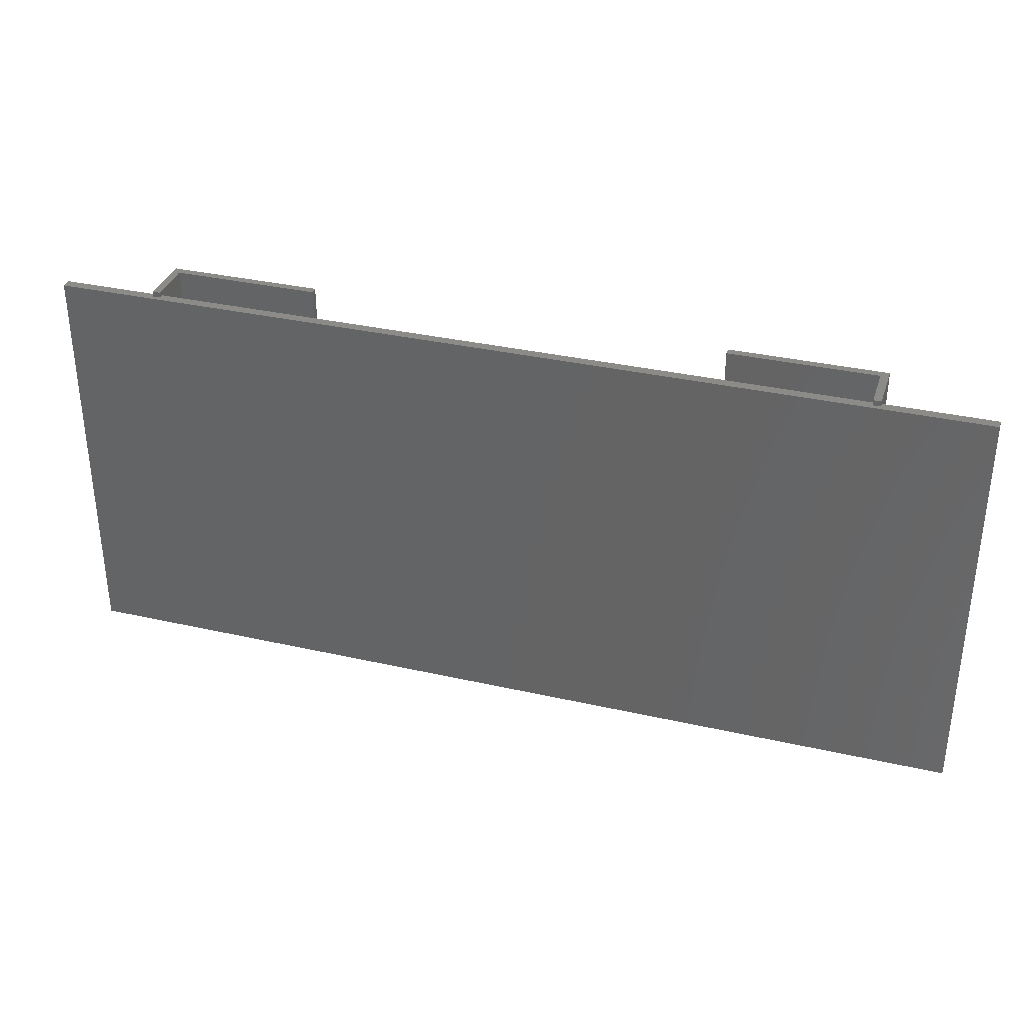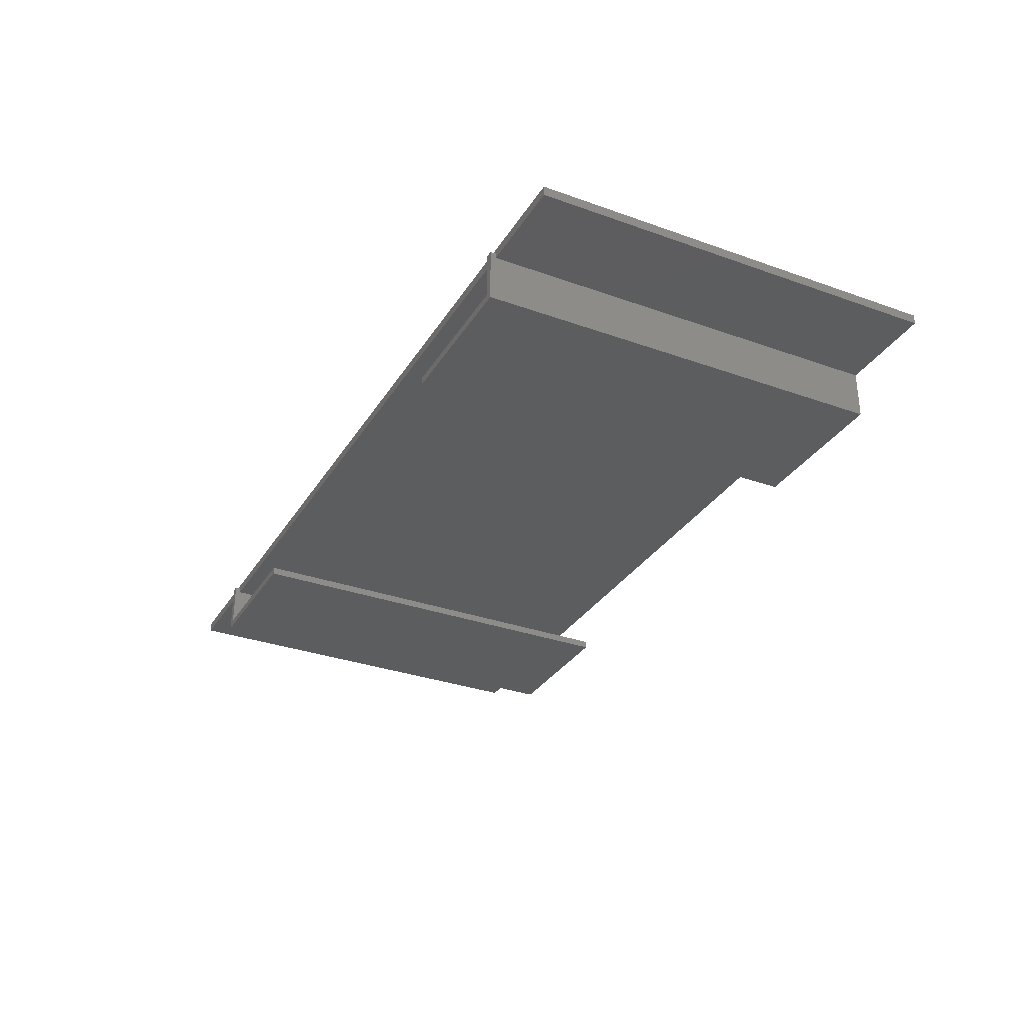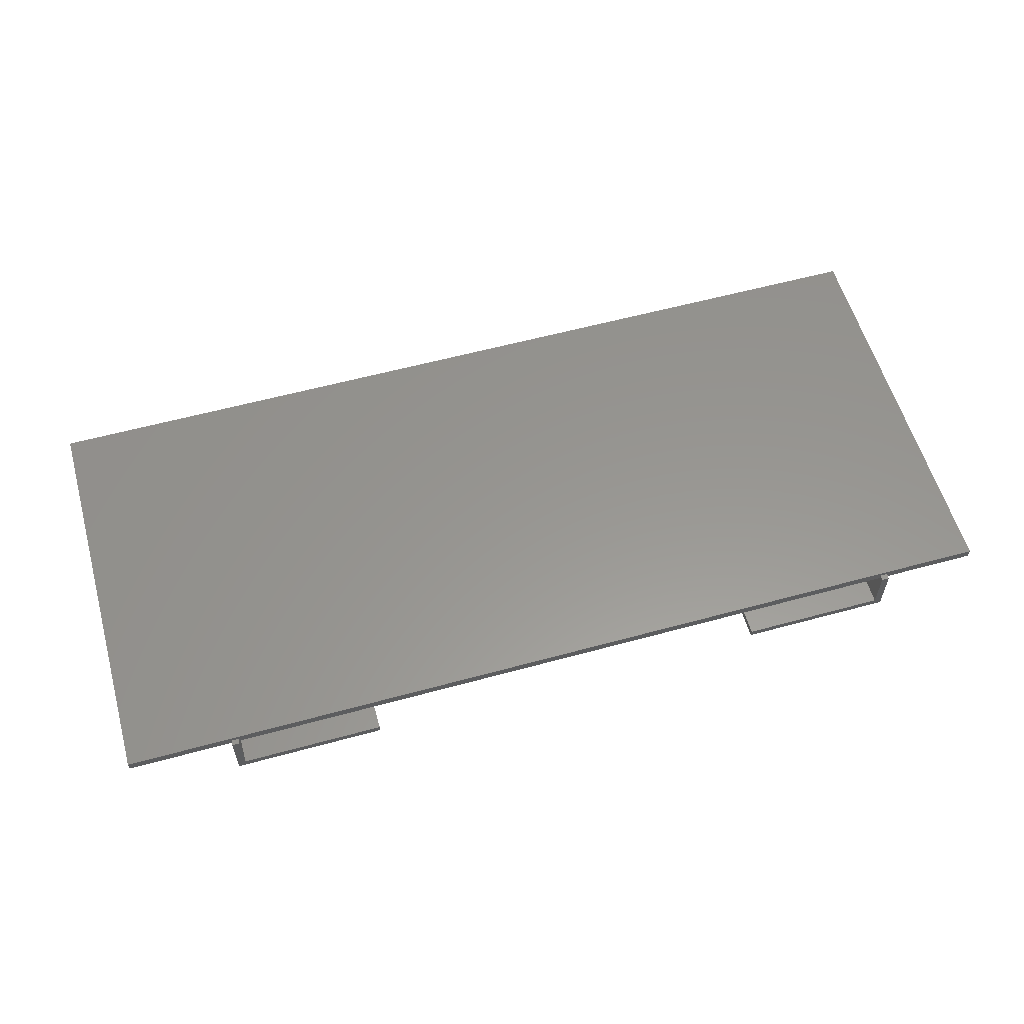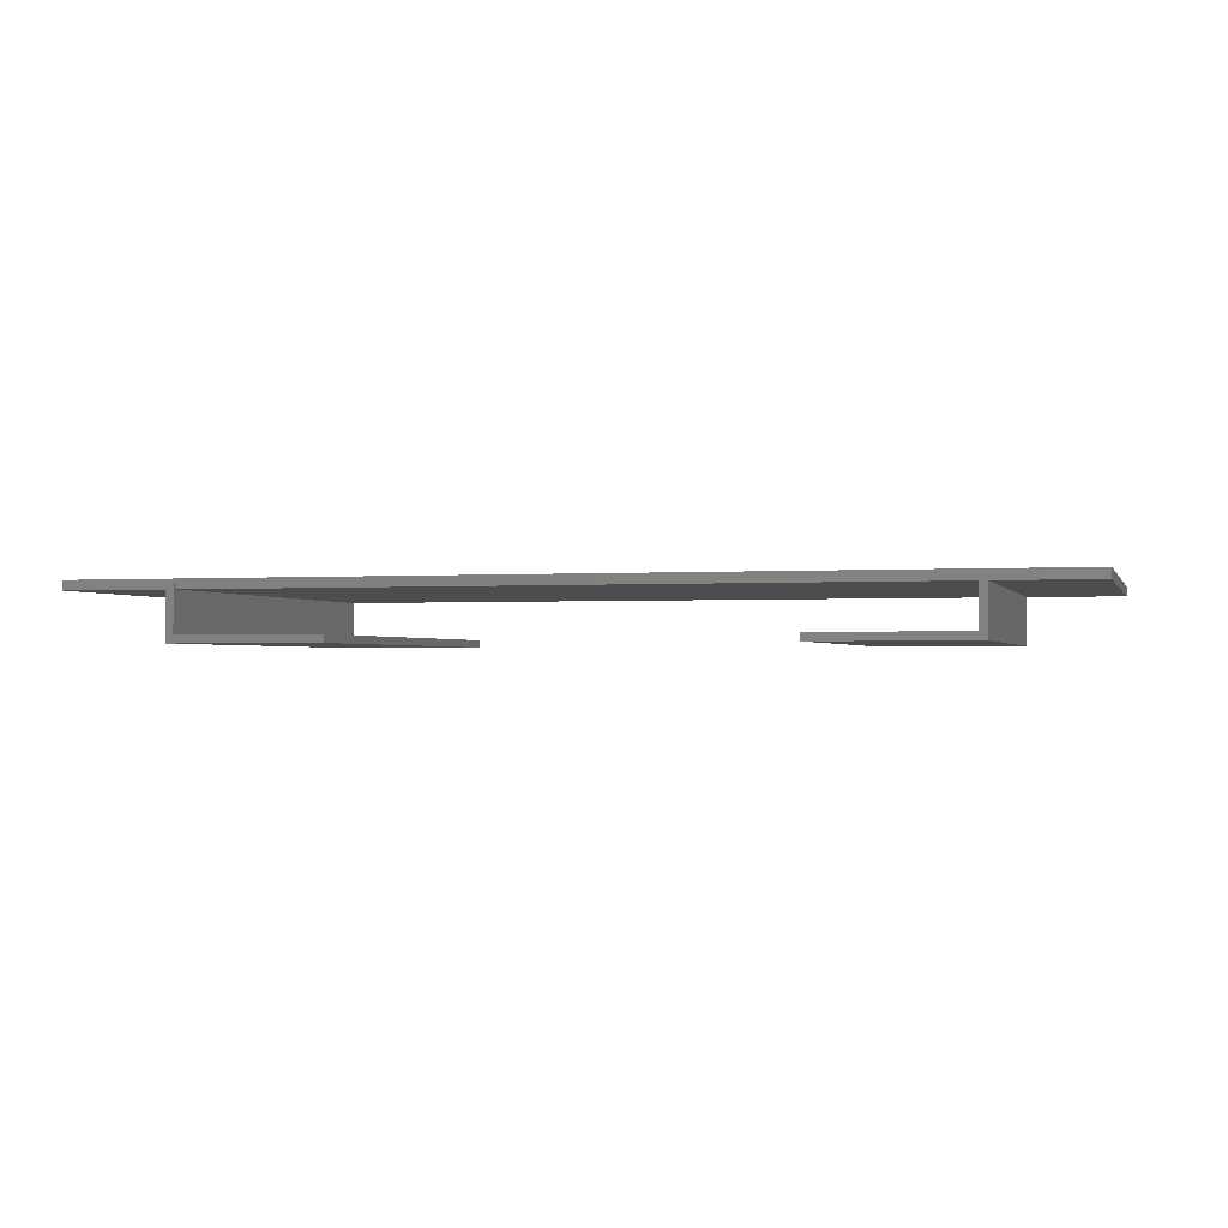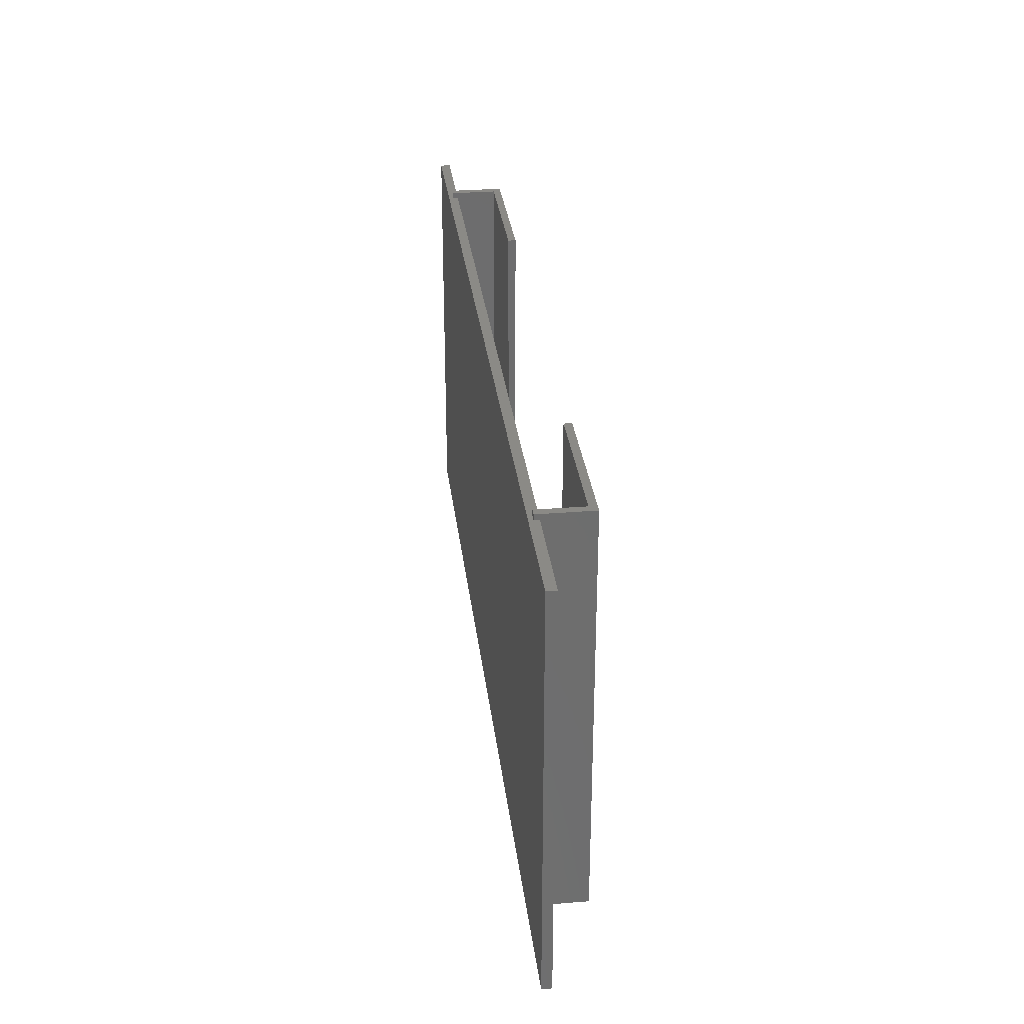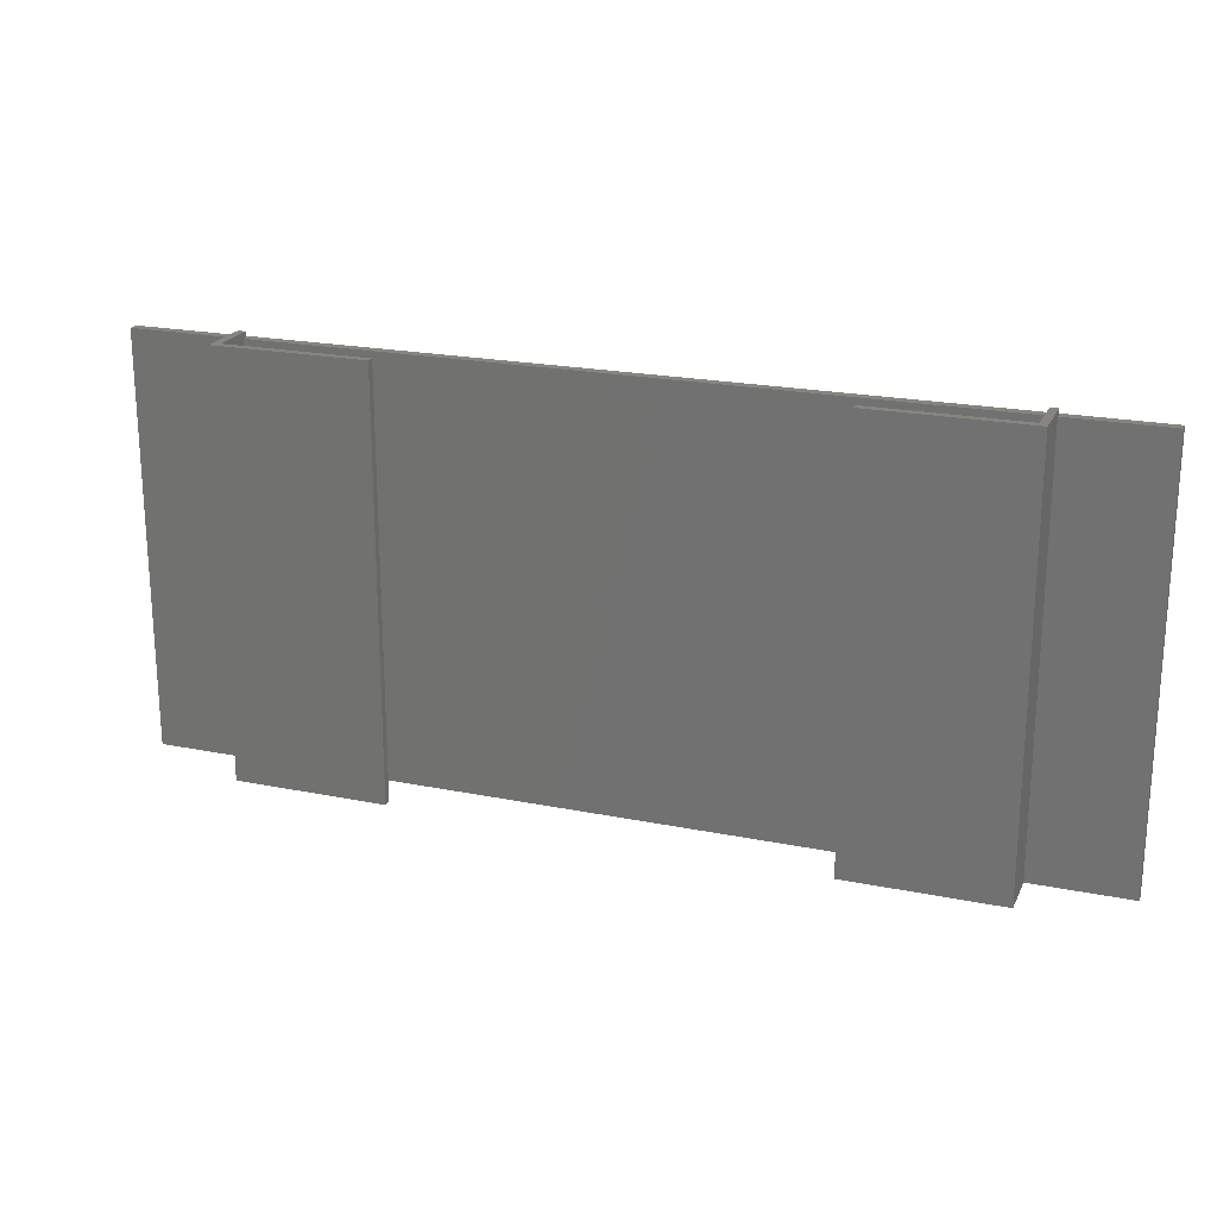
<metadata>
{"format":"stl","ext":"stl","renderer":"f3d","projection":"perspective","resolution":1024,"background":"white","views":[{"elev":34.1,"azim":17.1,"up":"+Y"},{"elev":-31.7,"azim":-116.8,"up":"+Z"},{"elev":58.2,"azim":164.2,"up":"+Z"},{"elev":-1.5,"azim":-164.6,"up":"+Z"},{"elev":30.4,"azim":83.3,"up":"+Y"},{"elev":21.1,"azim":-160.1,"up":"+Y"}]}
</metadata>
<code>
# stl→obj: 40 verts, 76 faces
v -0.2907 0 1.041e-17
v -0.2969 0 -0.03906
v -0.2907 0 -0.03289
v -0.2969 0 0
v 0.2829 0 -6.939e-18
v 0.2891 0 -0.03906
v 0.2891 0 -1.041e-17
v -0.375 0 0.007812
v -0.375 0 0
v -0.1735 0 -0.03906
v -0.1735 0 -0.03289
v 0.375 0 0.007812
v 0.375 0 0
v 0.1657 0 -0.03289
v 0.1657 0 -0.03906
v 0.2829 0 -0.03289
v -0.1735 0.3359 -0.03906
v -0.2969 0.3359 -0.03906
v -0.2907 0.3359 -0.03289
v -0.1735 0.3359 -0.03289
v 0.2891 0.3359 -0.03906
v 0.1657 0.3359 -0.03906
v 0.1657 0.3359 -0.03289
v 0.2829 0.3359 -0.03289
v -0.2969 0.3359 0.004112
v -0.2969 0.3316 0
v -0.2969 0.3316 0.004112
v -0.2907 0.3359 0.004112
v -0.2907 0.3316 0.004112
v -0.2907 0.3316 0
v 0.2829 0.3359 0.004112
v 0.2829 0.3316 0
v 0.2829 0.3316 0.004112
v 0.2891 0.3359 0.004112
v 0.2891 0.3316 0.004112
v 0.2891 0.3316 0
v 0.375 0.3316 0.007812
v 0.375 0.3316 0
v -0.375 0.3316 0.007812
v -0.375 0.3316 0
f 1 2 3
f 1 4 2
f 5 6 7
f 8 9 4
f 10 3 2
f 10 11 3
f 12 8 4
f 12 4 1
f 12 1 5
f 12 5 7
f 12 7 13
f 14 15 16
f 16 15 6
f 16 6 5
f 17 10 18
f 18 10 2
f 19 3 20
f 20 3 11
f 11 10 20
f 20 10 17
f 21 6 22
f 22 6 15
f 15 14 22
f 22 14 23
f 23 14 24
f 24 14 16
f 25 26 27
f 2 4 18
f 18 4 26
f 18 26 25
f 25 27 28
f 28 27 29
f 19 28 29
f 19 29 30
f 19 30 1
f 19 1 3
f 31 32 33
f 16 5 24
f 24 5 32
f 24 32 31
f 31 33 34
f 34 33 35
f 21 34 35
f 21 35 36
f 21 36 7
f 21 7 6
f 30 33 32
f 30 29 33
f 37 38 36
f 37 36 35
f 37 35 33
f 37 33 39
f 39 33 29
f 39 29 27
f 39 27 26
f 39 26 40
f 7 36 13
f 13 36 38
f 9 40 4
f 4 40 26
f 1 30 5
f 5 30 32
f 17 19 20
f 17 18 19
f 25 19 18
f 25 28 19
f 23 21 22
f 24 31 34
f 24 34 21
f 24 21 23
f 8 12 39
f 39 12 37
f 39 40 8
f 8 40 9
f 12 13 37
f 37 13 38

</code>
